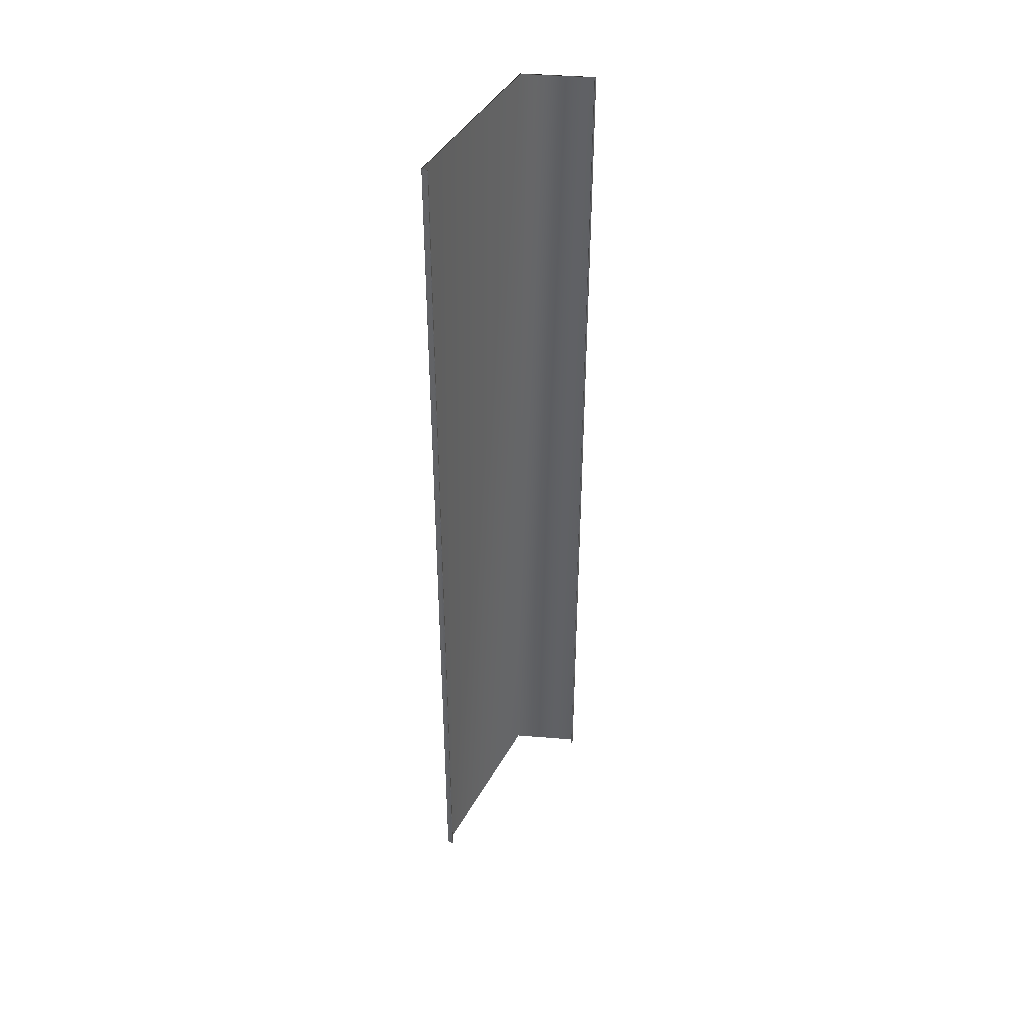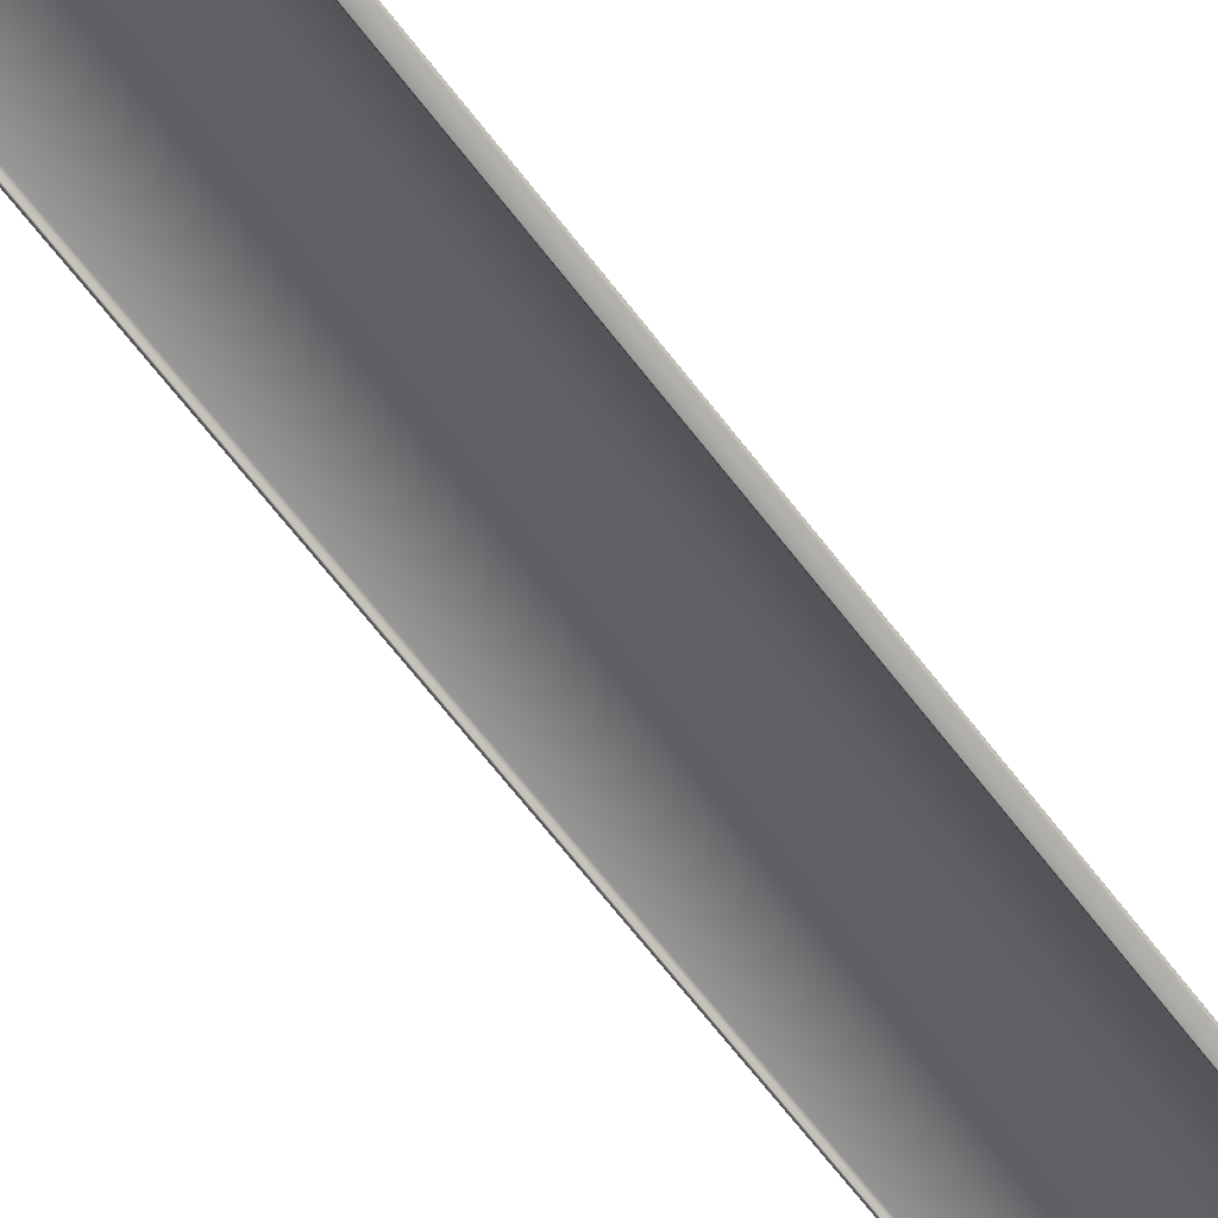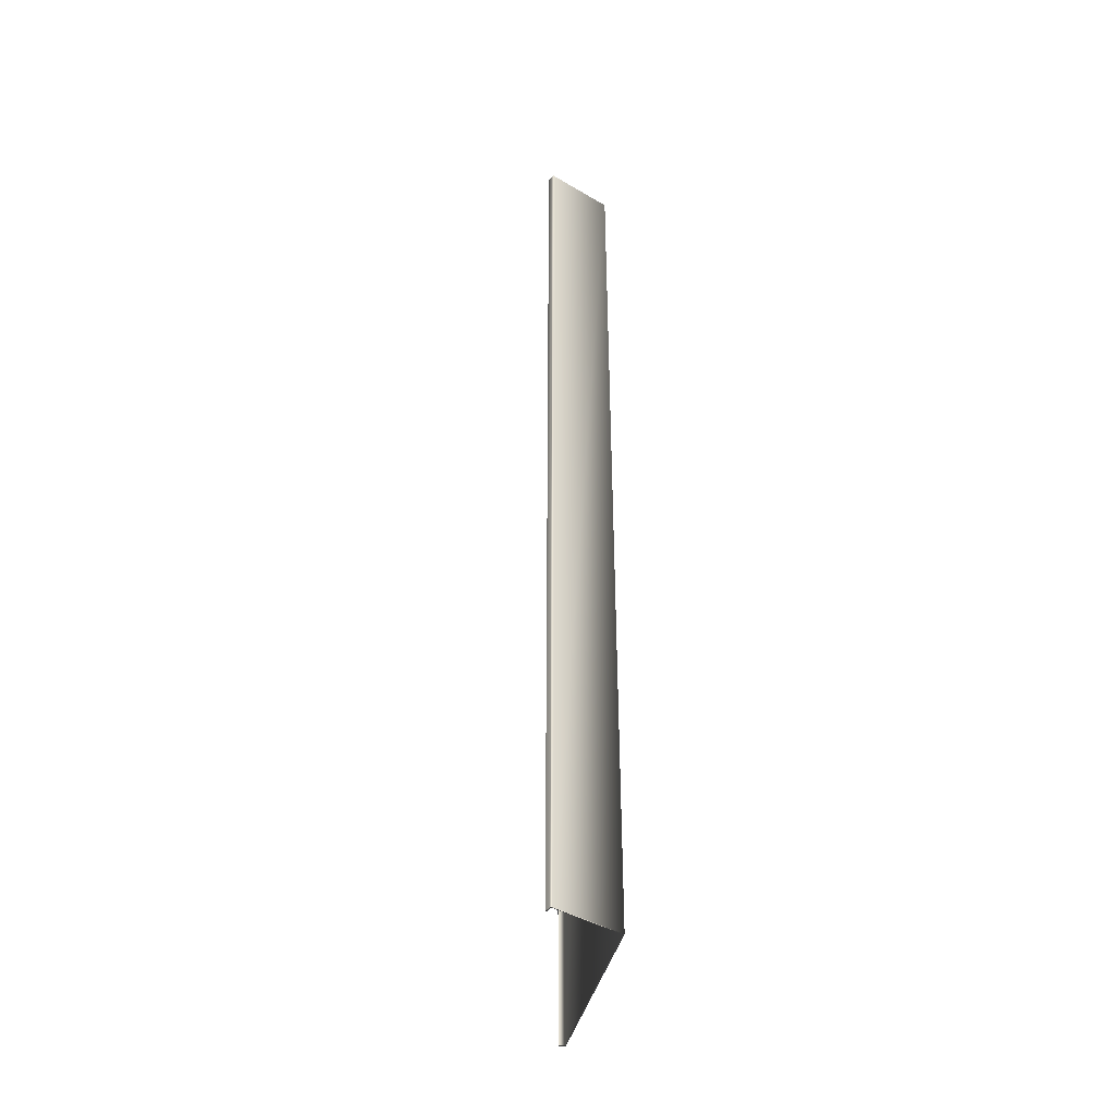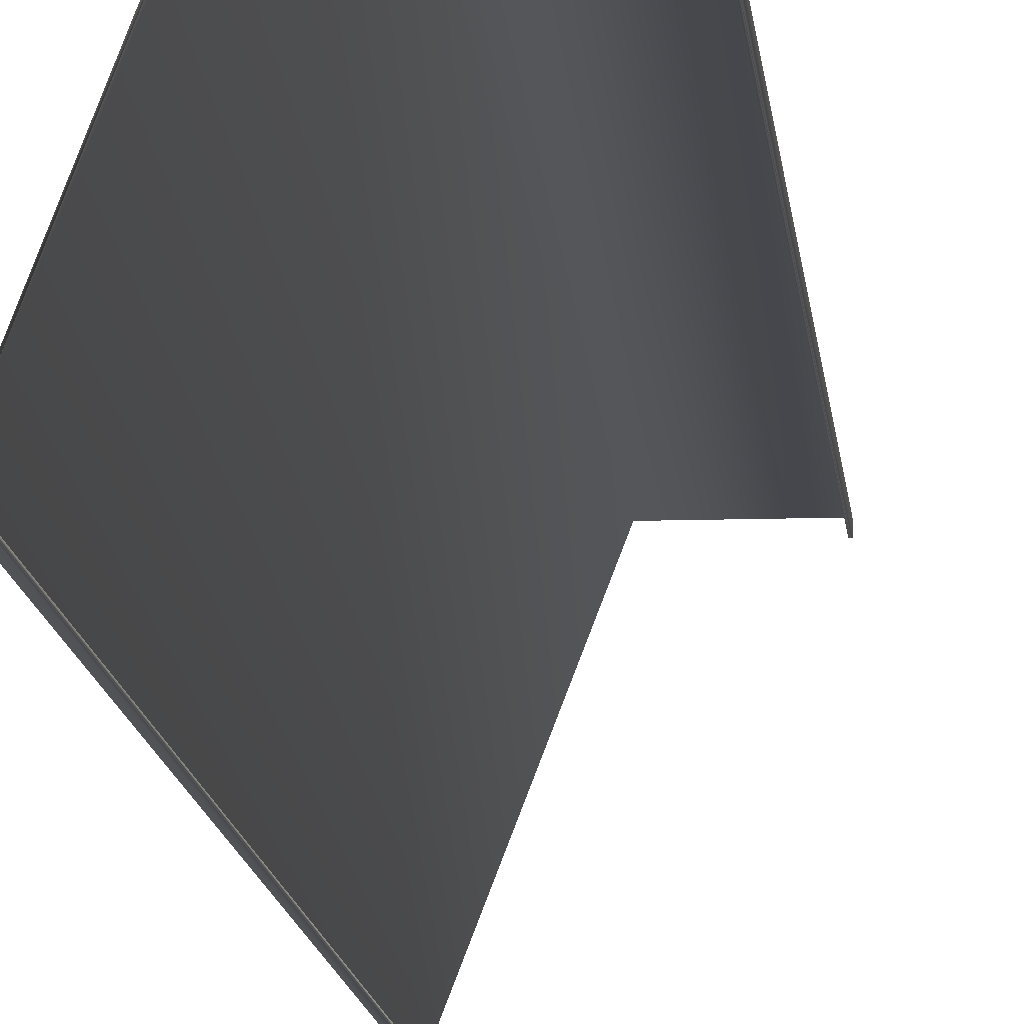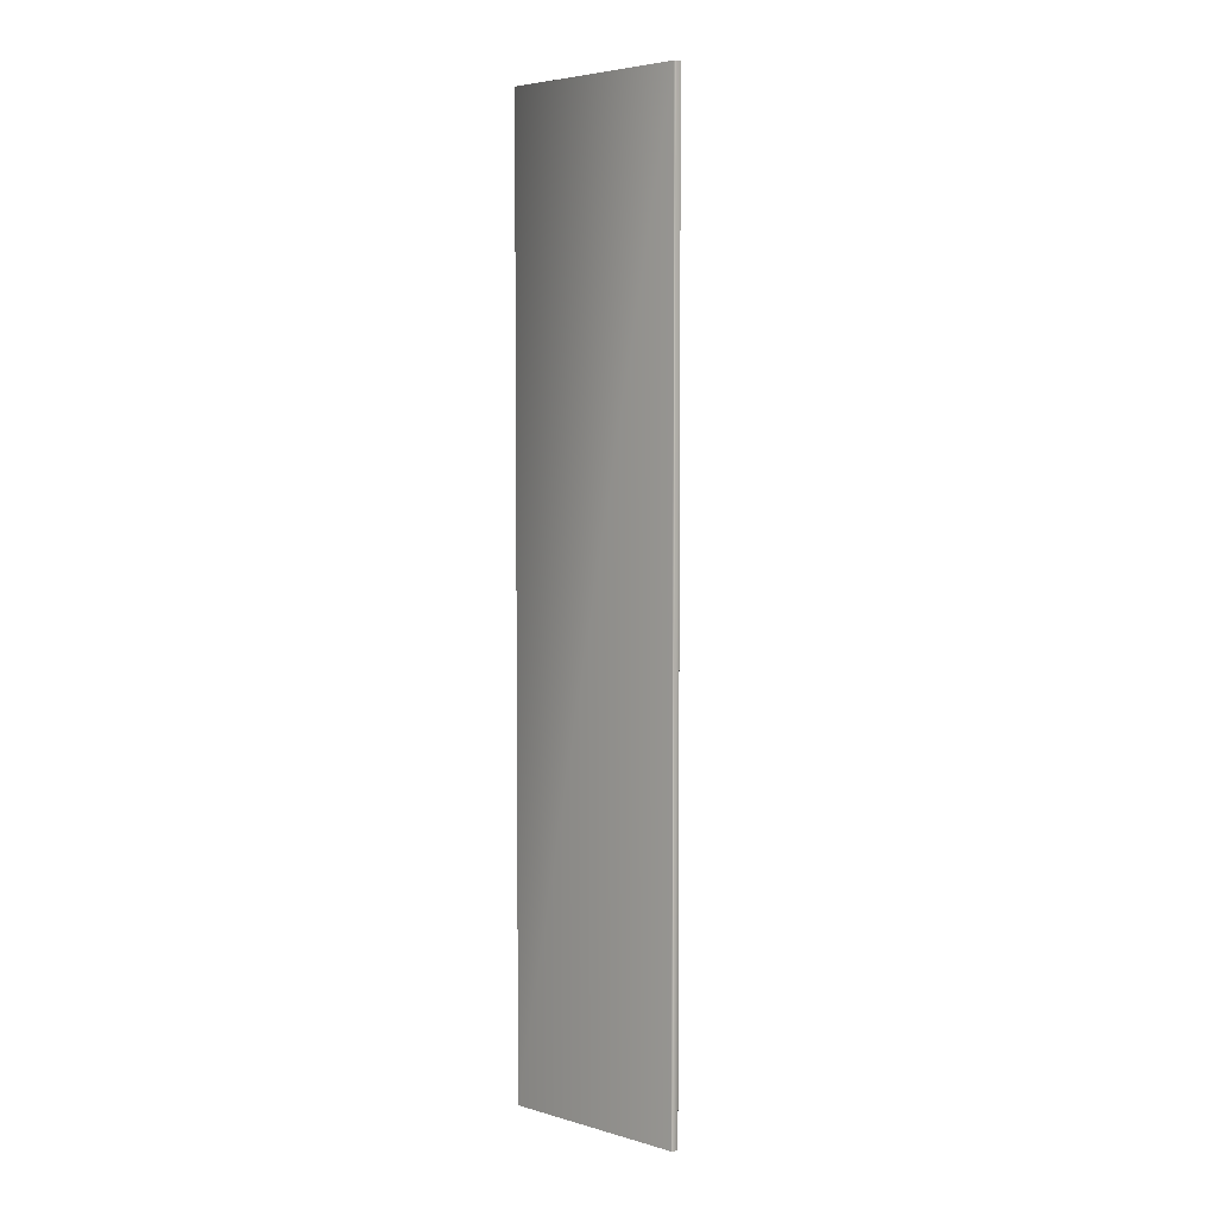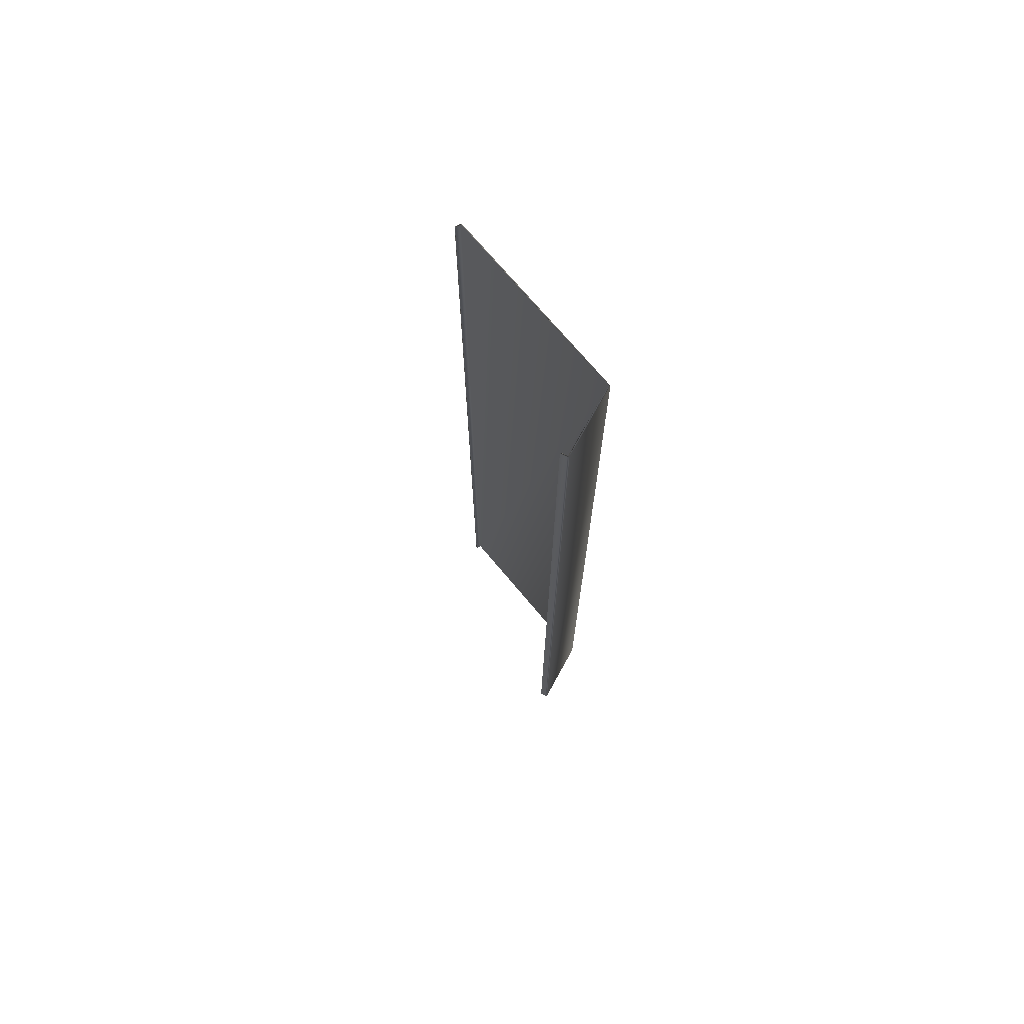
<metadata>
{"format":"obj","ext":"obj","renderer":"f3d","projection":"perspective","resolution":1024,"background":"white","views":[{"elev":42.1,"azim":-174.3,"up":"+Y"},{"elev":-63.5,"azim":36.8,"up":"+Z"},{"elev":-42.3,"azim":-35.2,"up":"+Y"},{"elev":-11.1,"azim":-175.2,"up":"+Z"},{"elev":4.5,"azim":111.2,"up":"+Y"},{"elev":72.3,"azim":-61.1,"up":"+Y"}]}
</metadata>
<code>
v -4.726 55.63 142.1
v -4.726 46.78 142.1
v -4.732 55.63 142.1
v -4.732 46.78 142.1
v -4.688 55.63 142.1
v -4.688 46.78 142.1
v -5.328 55.63 143.8
v -5.328 46.78 143.8
v -5.976 55.63 143.8
v -5.976 46.78 143.8
v -5.976 55.63 143.7
v -5.976 46.78 143.7
v -5.989 55.63 143.7
v -5.989 46.78 143.7
v -5.989 55.63 143.8
v -5.989 46.78 143.8
v -5.976 46.78 143.8
v -5.976 55.63 143.8
v -5.979 46.78 143.8
v -5.979 55.63 143.8
v -5.982 46.78 143.8
v -5.982 55.63 143.8
v -5.985 46.78 143.8
v -5.985 55.63 143.8
v -5.987 46.78 143.8
v -5.987 55.63 143.8
v -5.988 46.78 143.8
v -5.988 55.63 143.8
v -5.319 55.63 143.8
v -5.319 46.78 143.8
v -4.679 46.78 142.1
v -4.677 46.78 142.1
v -4.676 46.78 142.1
v -4.675 46.78 142.1
v -4.674 46.78 142.1
v -4.674 46.78 142.1
v -4.675 46.78 142.1
v -4.675 55.63 142.1
v -4.677 55.63 142.1
v -4.679 55.63 142.1
v -4.674 55.63 142.1
v -4.674 55.63 142.1
v -4.675 55.63 142.1
v -4.676 55.63 142.1
f 1 2 3
f 3 2 4
f 3 4 5
f 5 4 6
f 5 6 7
f 7 6 8
f 7 8 9
f 9 8 10
f 9 10 11
f 11 10 12
f 11 12 13
f 13 12 14
f 13 14 15
f 15 14 16
f 17 18 19
f 19 18 20
f 19 20 21
f 21 20 22
f 21 22 23
f 23 22 24
f 23 24 25
f 25 24 26
f 25 26 27
f 27 26 28
f 27 28 16
f 16 28 15
f 18 17 29
f 29 17 30
f 2 31 6
f 6 31 32
f 6 32 33
f 33 34 6
f 6 34 35
f 6 35 36
f 36 37 6
f 6 37 8
f 8 37 30
f 8 30 17
f 8 17 10
f 10 17 19
f 10 19 21
f 21 23 10
f 10 23 25
f 10 25 27
f 27 16 10
f 10 16 14
f 10 14 12
f 6 4 2
f 29 30 38
f 38 30 37
f 39 40 5
f 5 40 1
f 5 1 3
f 7 38 5
f 5 38 41
f 5 41 42
f 9 18 7
f 7 18 29
f 7 29 38
f 11 13 9
f 9 13 15
f 9 15 28
f 28 26 9
f 9 26 24
f 9 24 22
f 22 20 9
f 9 20 18
f 42 43 5
f 5 43 44
f 5 44 39
f 40 31 1
f 1 31 2
f 31 40 32
f 32 40 39
f 32 39 33
f 33 39 44
f 33 44 34
f 34 44 43
f 34 43 35
f 35 43 42
f 35 42 36
f 36 42 41
f 36 41 37
f 37 41 38

</code>
